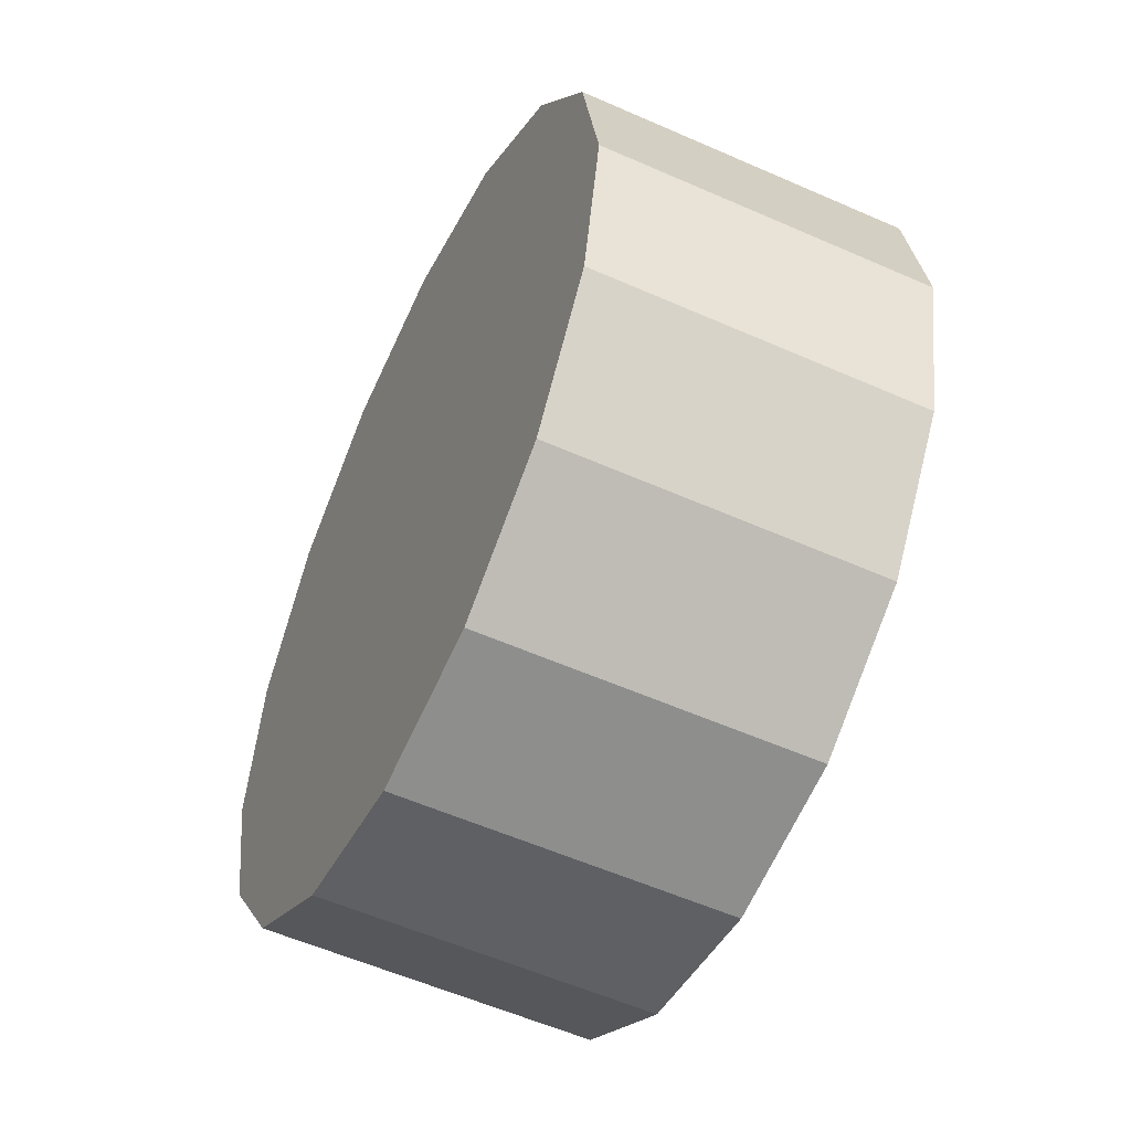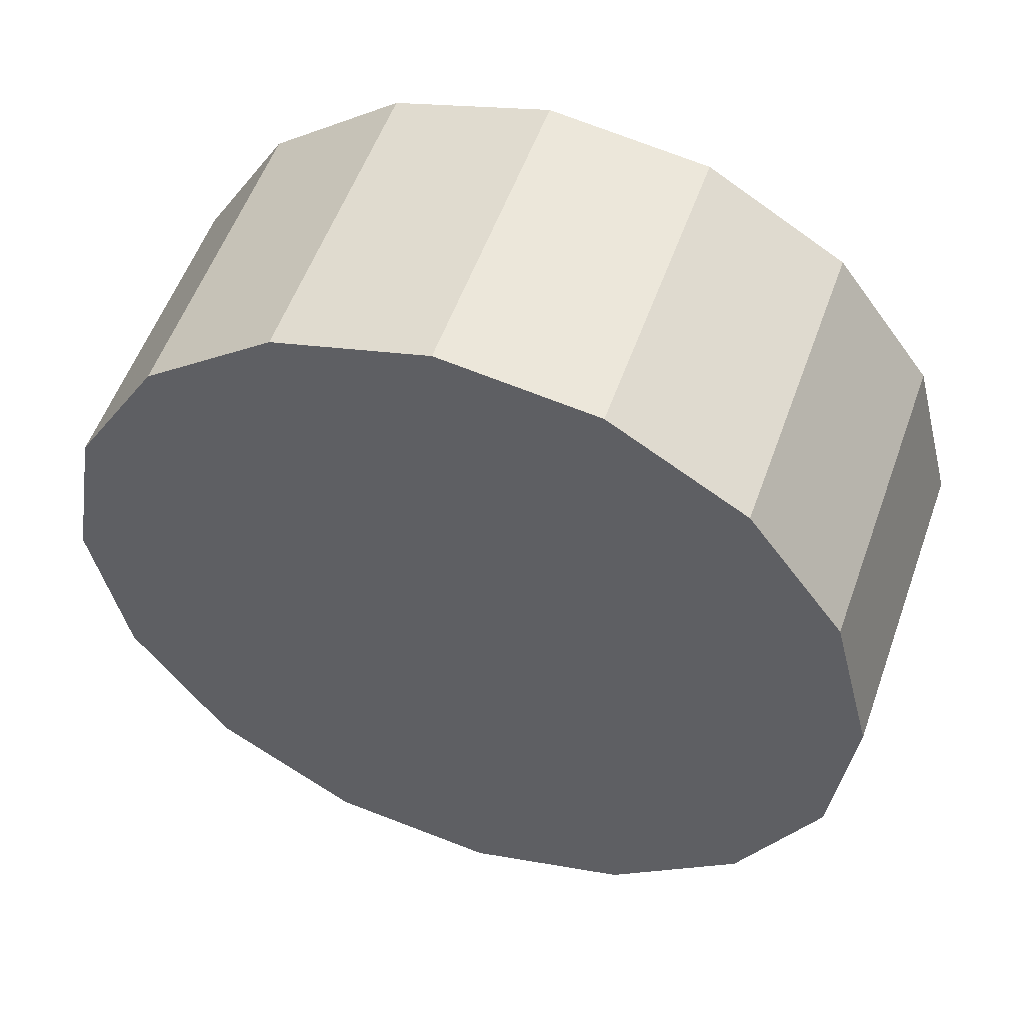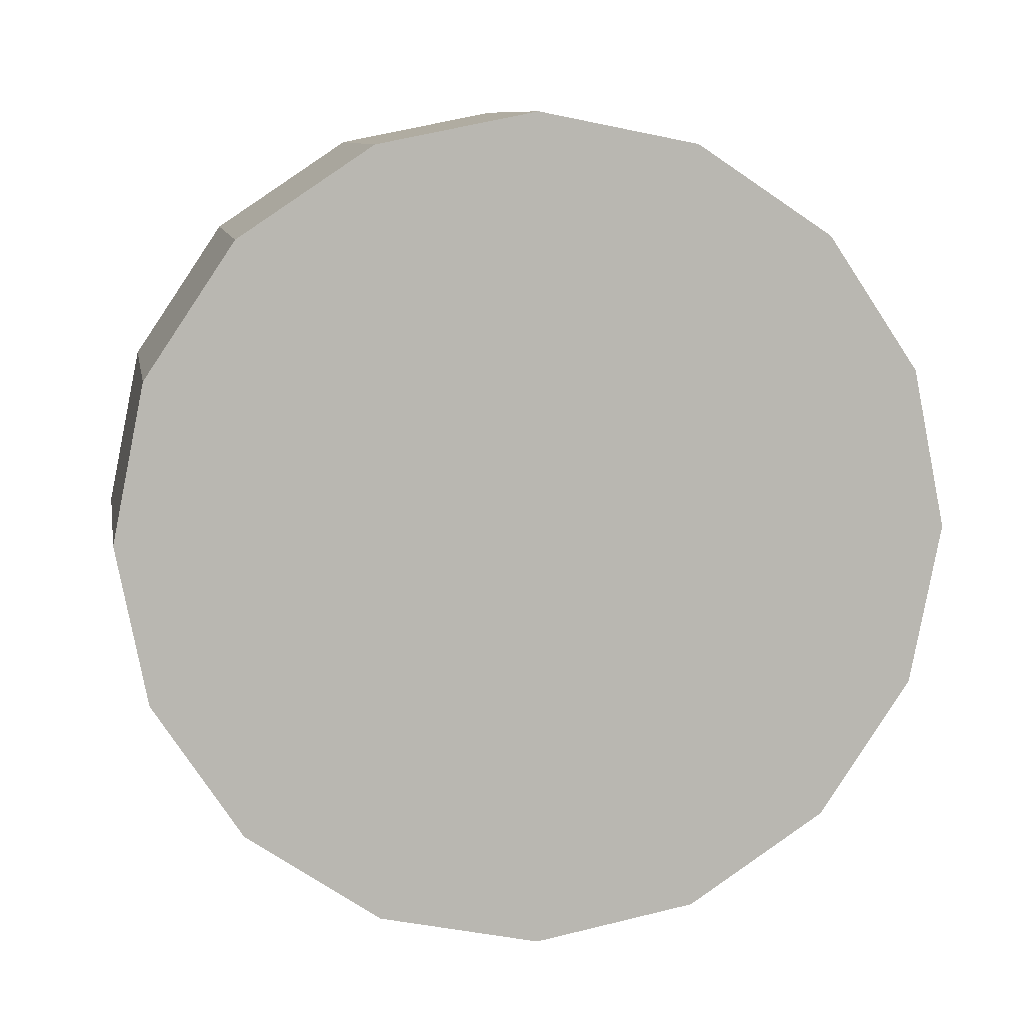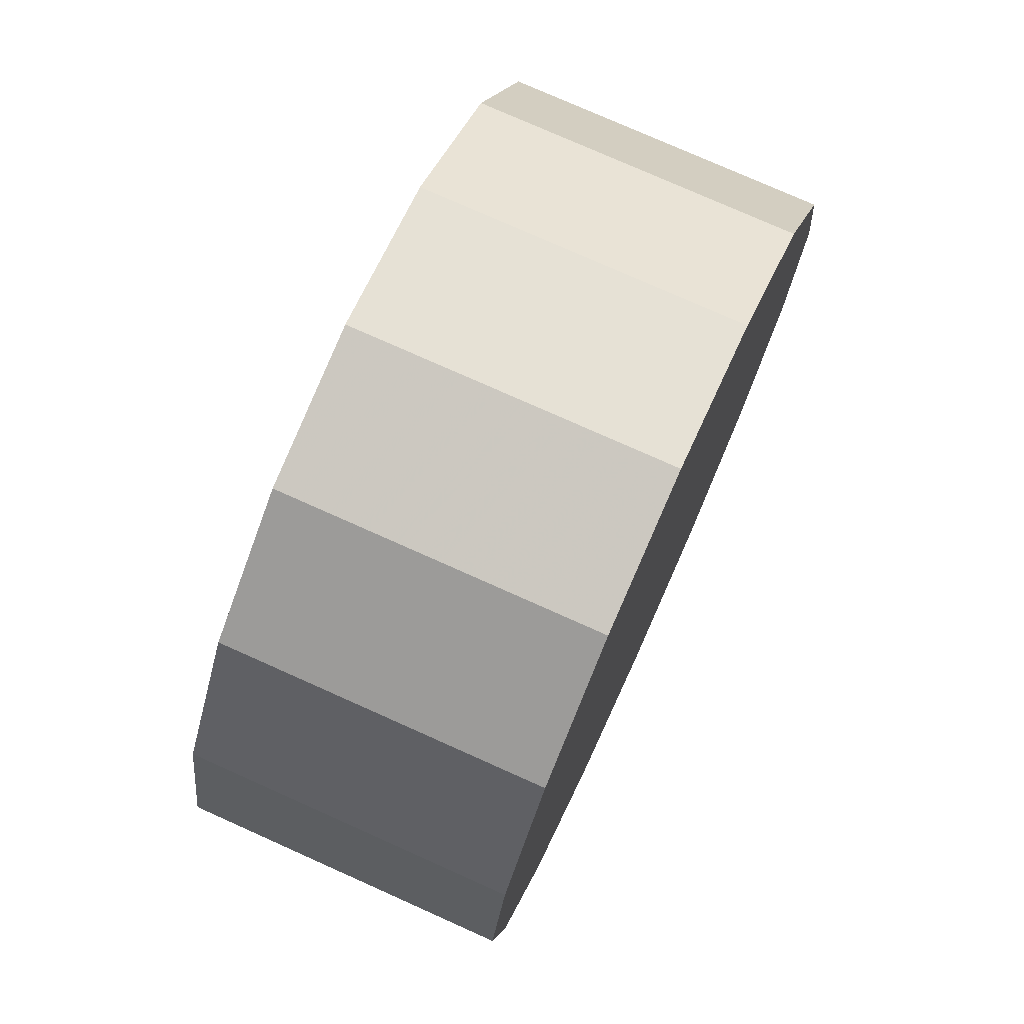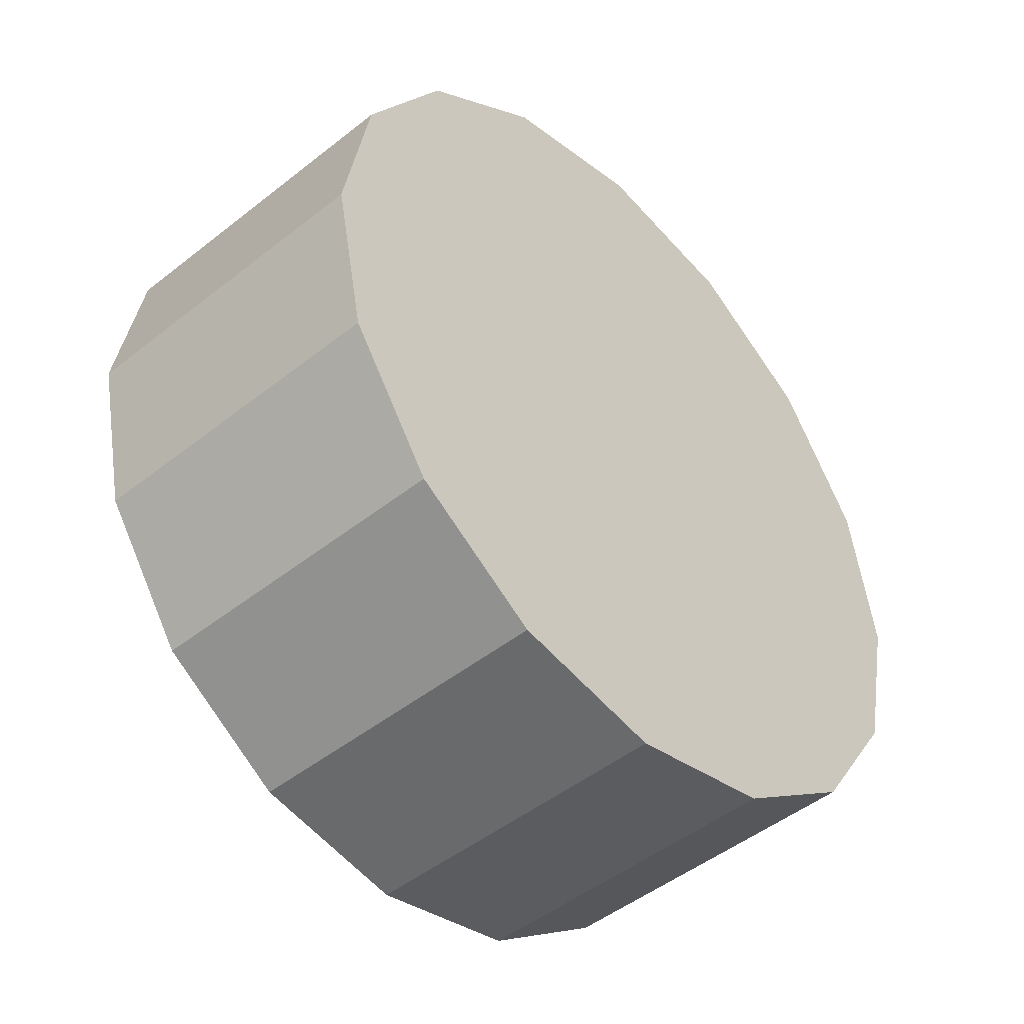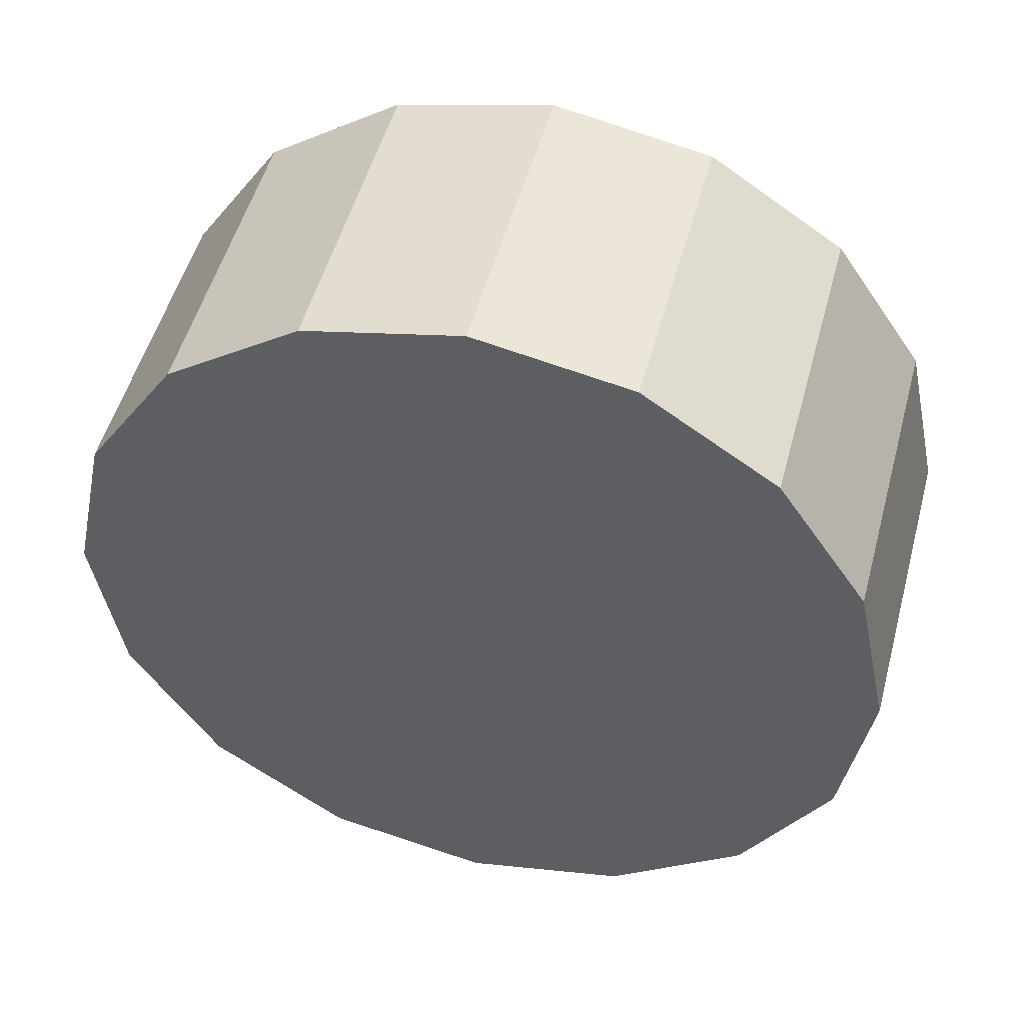
<metadata>
{"format":"obj","ext":"obj","renderer":"f3d","projection":"perspective","resolution":1024,"background":"white","views":[{"elev":-54.3,"azim":-70.4,"up":"+Z"},{"elev":-79.7,"azim":-117.2,"up":"+Y"},{"elev":8.4,"azim":36.1,"up":"+Z"},{"elev":75.5,"azim":159.2,"up":"+Z"},{"elev":-45.7,"azim":177.7,"up":"+Z"},{"elev":48.3,"azim":-120.7,"up":"+Z"}]}
</metadata>
<code>
v 2.859 -4.048 0.5884
v 2.869 -4.038 0.567
v 2.873 -4.034 0.5417
v 2.869 -4.038 0.5165
v 2.859 -4.048 0.495
v 2.844 -4.063 0.4807
v 2.826 -4.081 0.4757
v 2.808 -4.099 0.4808
v 2.793 -4.114 0.4951
v 2.783 -4.124 0.5165
v 2.779 -4.127 0.5417
v 2.783 -4.124 0.567
v 2.793 -4.114 0.5884
v 2.808 -4.099 0.6027
v 2.826 -4.081 0.6077
v 2.844 -4.063 0.6027
v 2.826 -4.081 0.5417
v 2.826 -4.081 0.5417
v 2.826 -4.081 0.5417
v 2.826 -4.081 0.5417
v 2.826 -4.081 0.5417
v 2.826 -4.081 0.5417
v 2.826 -4.081 0.5417
v 2.826 -4.081 0.5417
v 2.826 -4.081 0.5417
v 2.826 -4.081 0.5417
v 2.826 -4.081 0.5417
v 2.826 -4.081 0.5417
v 2.826 -4.081 0.5417
v 2.826 -4.081 0.5417
v 2.826 -4.081 0.5417
v 2.826 -4.081 0.5417
v 2.822 -4.011 0.5884
v 2.832 -4.001 0.567
v 2.836 -3.997 0.5417
v 2.832 -4.001 0.5165
v 2.822 -4.011 0.495
v 2.807 -4.026 0.4807
v 2.789 -4.044 0.4757
v 2.771 -4.062 0.4808
v 2.756 -4.077 0.4951
v 2.746 -4.087 0.5165
v 2.742 -4.09 0.5417
v 2.746 -4.087 0.567
v 2.756 -4.077 0.5884
v 2.771 -4.062 0.6027
v 2.789 -4.044 0.6077
v 2.807 -4.026 0.6027
v 2.789 -4.044 0.5417
v 2.789 -4.044 0.5417
v 2.789 -4.044 0.5417
v 2.789 -4.044 0.5417
v 2.789 -4.044 0.5417
v 2.789 -4.044 0.5417
v 2.789 -4.044 0.5417
v 2.789 -4.044 0.5417
v 2.789 -4.044 0.5417
v 2.789 -4.044 0.5417
v 2.789 -4.044 0.5417
v 2.789 -4.044 0.5417
v 2.789 -4.044 0.5417
v 2.789 -4.044 0.5417
v 2.789 -4.044 0.5417
v 2.789 -4.044 0.5417
f 33 34 49
f 49 34 50
f 34 35 50
f 50 35 51
f 35 36 51
f 51 36 52
f 36 37 52
f 52 37 53
f 37 38 53
f 53 38 54
f 38 39 54
f 54 39 55
f 39 40 55
f 55 40 56
f 40 41 56
f 56 41 57
f 41 42 57
f 57 42 58
f 42 43 58
f 58 43 59
f 43 44 59
f 59 44 60
f 44 45 60
f 60 45 61
f 45 46 61
f 61 46 62
f 46 47 62
f 62 47 63
f 47 48 63
f 63 48 64
f 48 33 64
f 64 33 49
f 2 1 17
f 2 17 18
f 3 2 18
f 3 18 19
f 4 3 19
f 4 19 20
f 5 4 20
f 5 20 21
f 6 5 21
f 6 21 22
f 7 6 22
f 7 22 23
f 8 7 23
f 8 23 24
f 9 8 24
f 9 24 25
f 10 9 25
f 10 25 26
f 11 10 26
f 11 26 27
f 12 11 27
f 12 27 28
f 13 12 28
f 13 28 29
f 14 13 29
f 14 29 30
f 15 14 30
f 15 30 31
f 16 15 31
f 16 31 32
f 1 16 32
f 1 32 17
f 49 50 17
f 17 50 18
f 50 51 18
f 18 51 19
f 51 52 19
f 19 52 20
f 52 53 20
f 20 53 21
f 53 54 21
f 21 54 22
f 54 55 22
f 22 55 23
f 55 56 23
f 23 56 24
f 56 57 24
f 24 57 25
f 57 58 25
f 25 58 26
f 58 59 26
f 26 59 27
f 59 60 27
f 27 60 28
f 60 61 28
f 28 61 29
f 61 62 29
f 29 62 30
f 62 63 30
f 30 63 31
f 63 64 31
f 31 64 32
f 64 49 32
f 32 49 17
f 1 2 33
f 33 2 34
f 2 3 34
f 34 3 35
f 3 4 35
f 35 4 36
f 4 5 36
f 36 5 37
f 5 6 37
f 37 6 38
f 6 7 38
f 38 7 39
f 7 8 39
f 39 8 40
f 8 9 40
f 40 9 41
f 9 10 41
f 41 10 42
f 10 11 42
f 42 11 43
f 11 12 43
f 43 12 44
f 12 13 44
f 44 13 45
f 13 14 45
f 45 14 46
f 14 15 46
f 46 15 47
f 15 16 47
f 47 16 48
f 16 1 48
f 48 1 33

</code>
